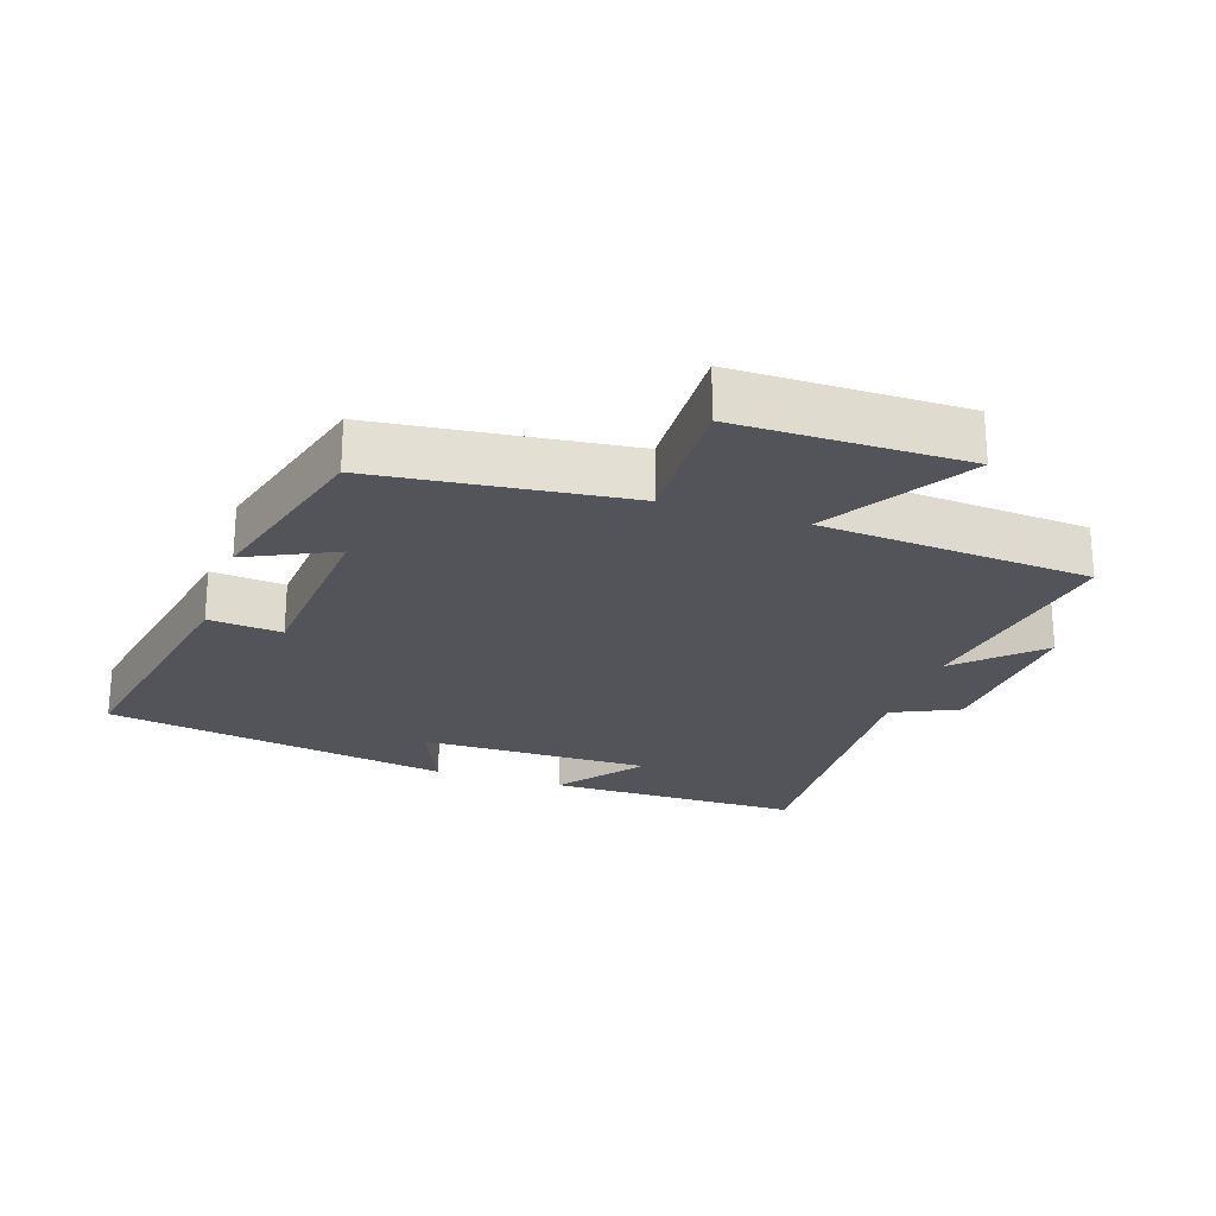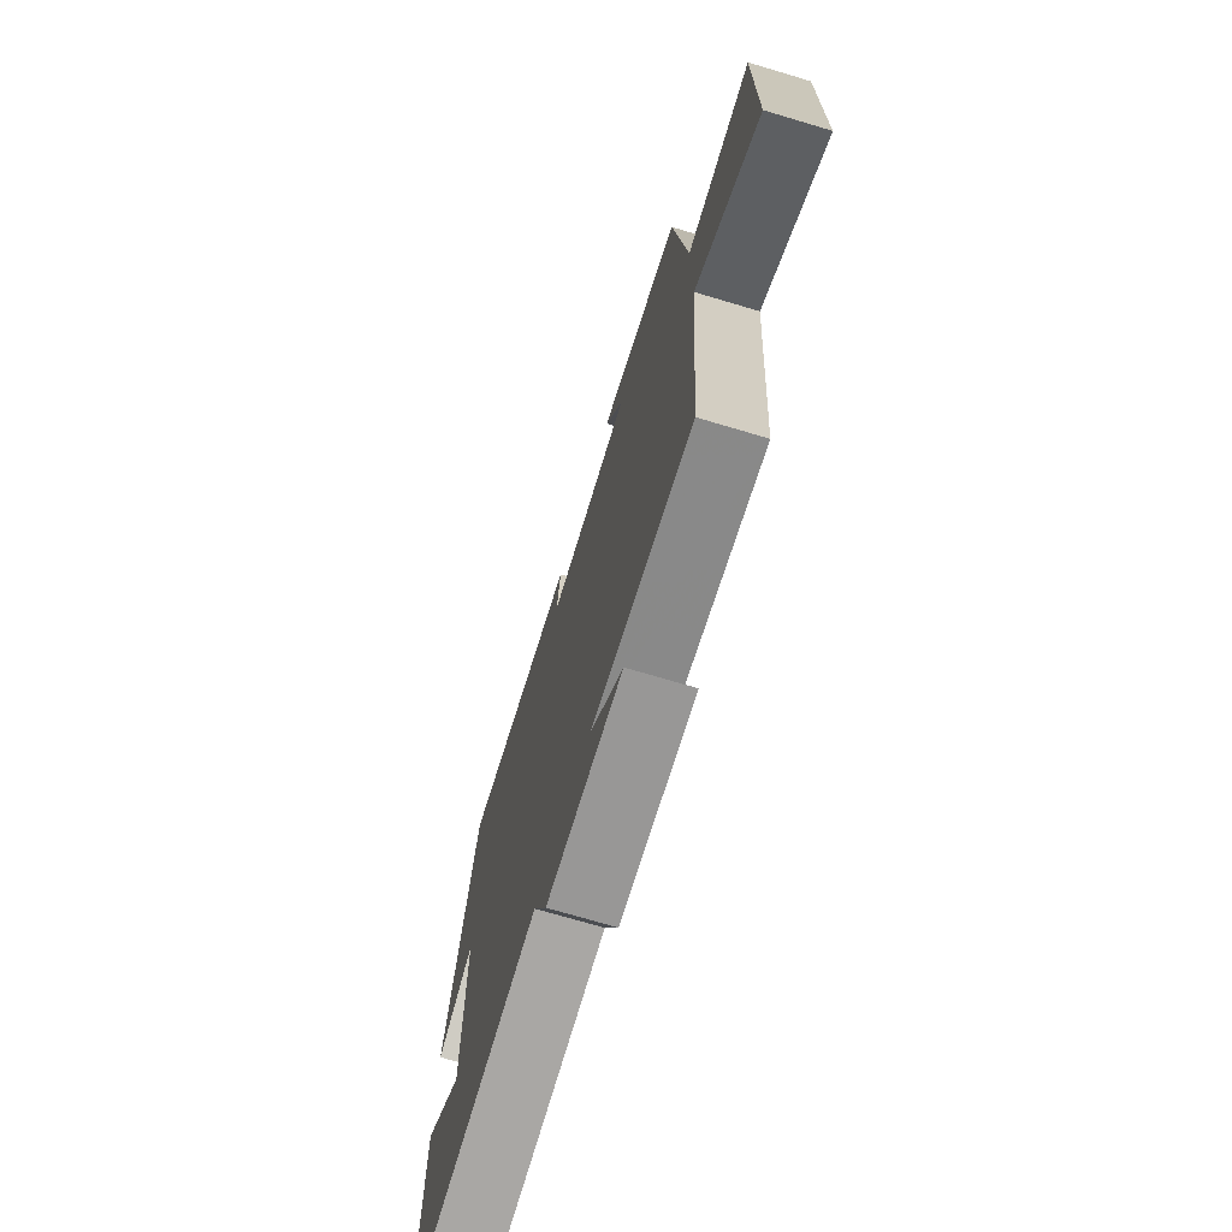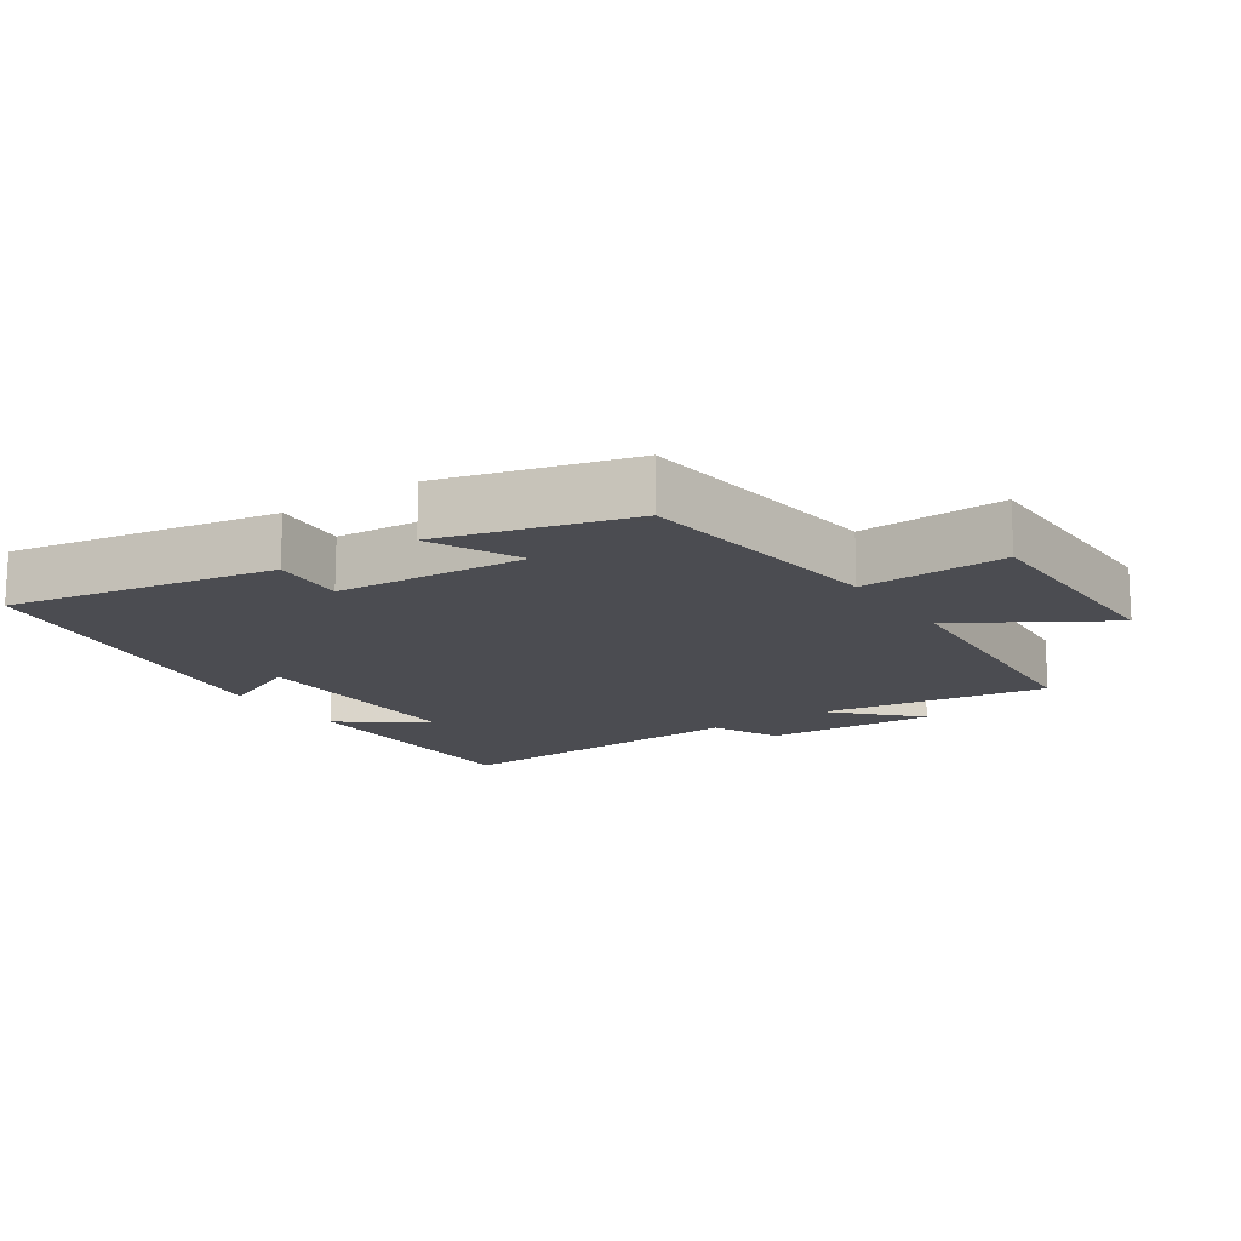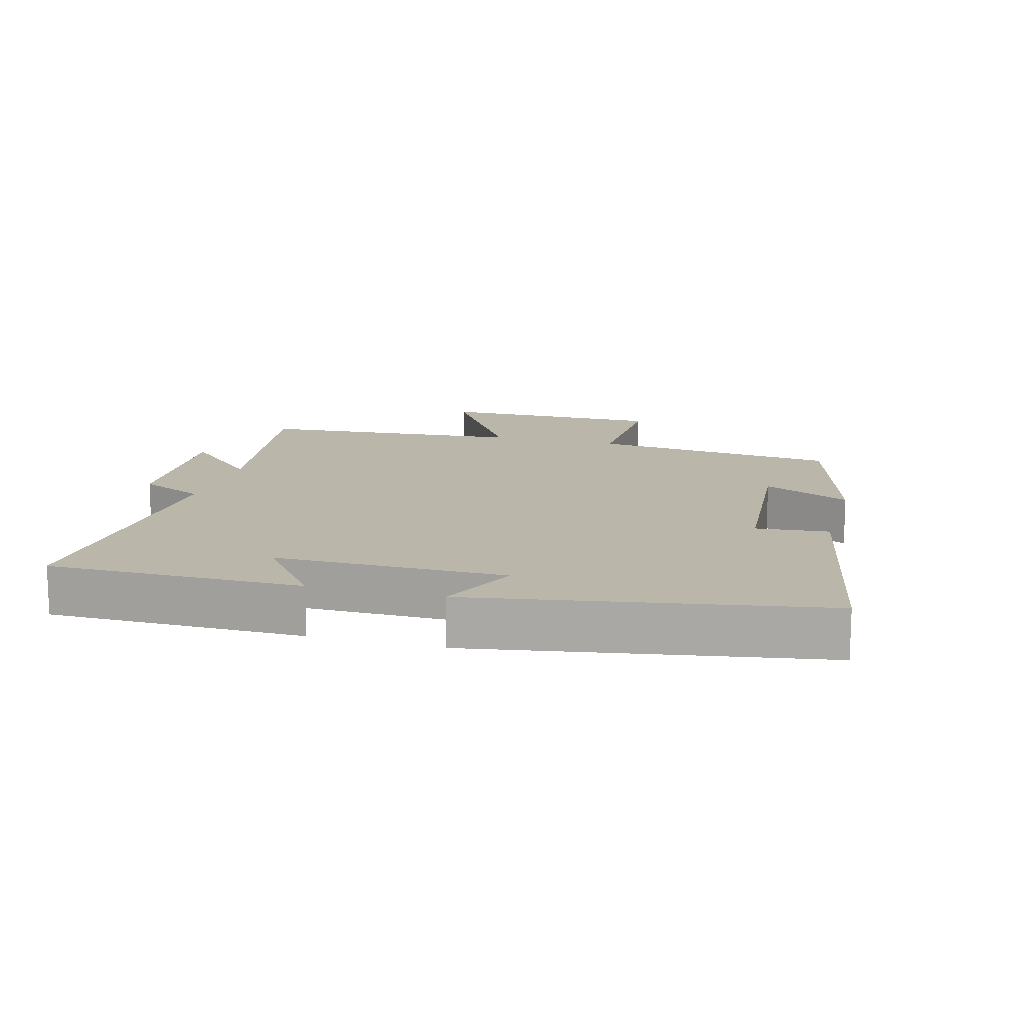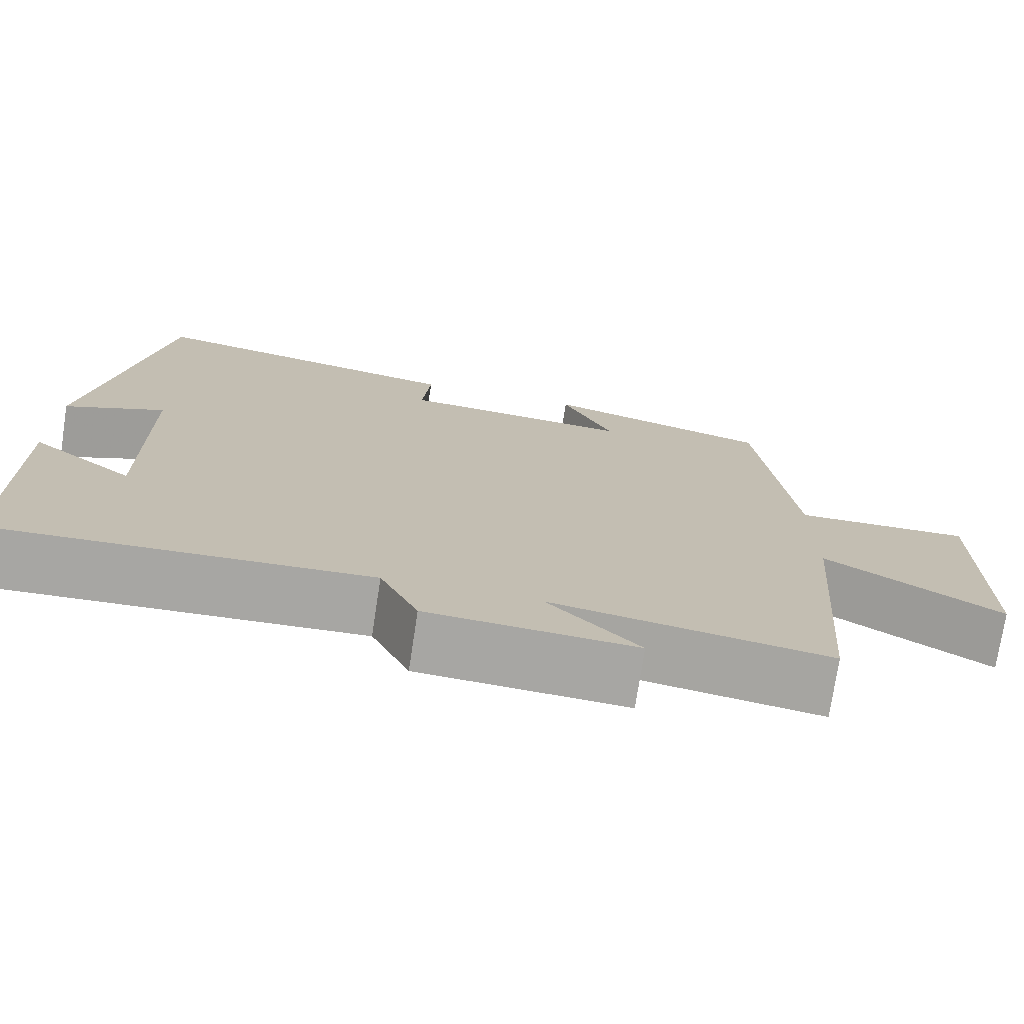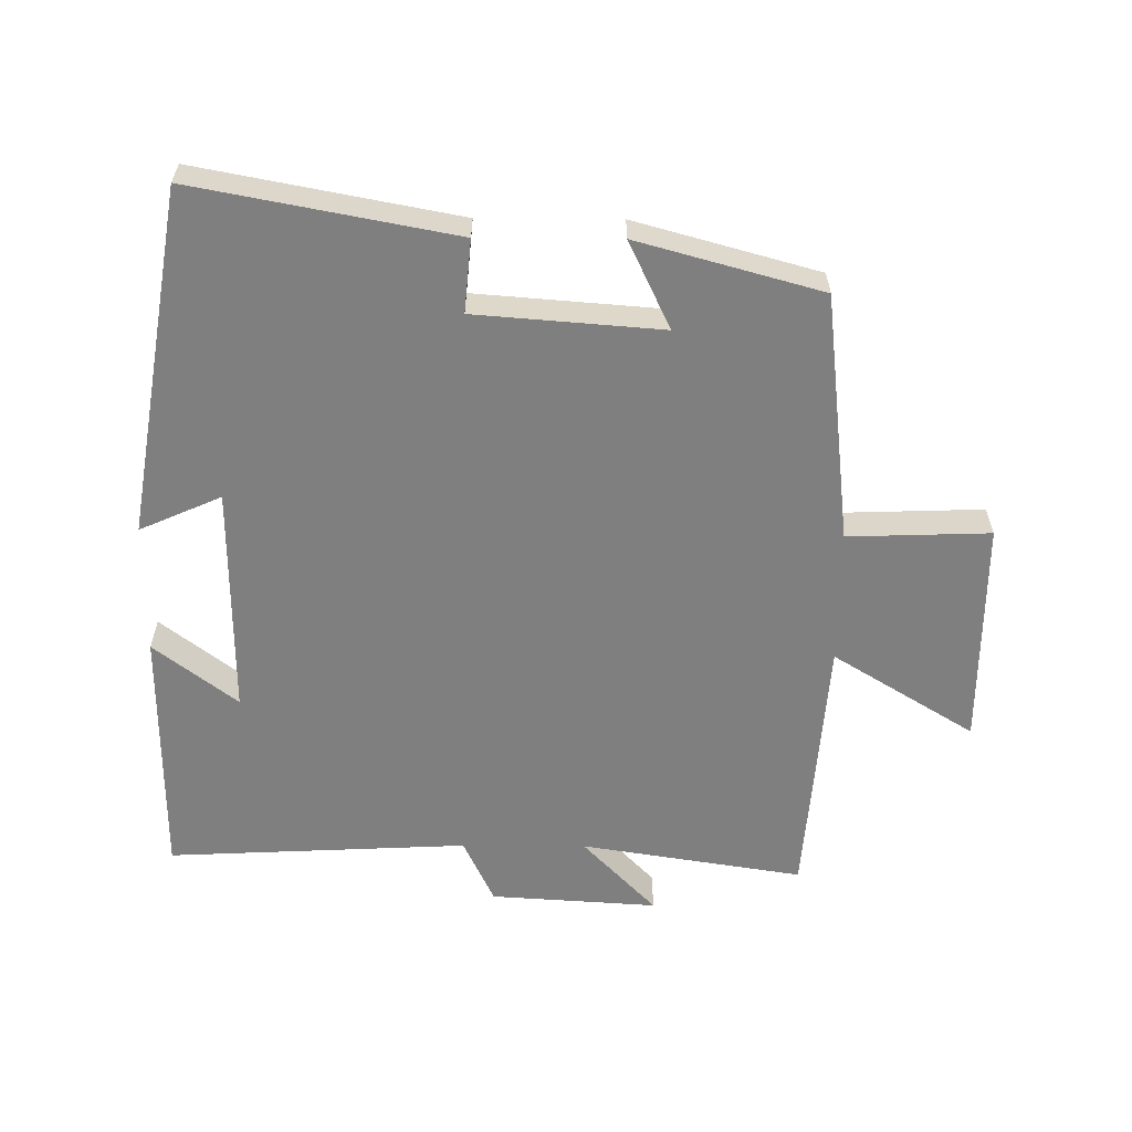
<metadata>
{"format":"obj","ext":"obj","renderer":"f3d","projection":"perspective","resolution":1024,"background":"white","views":[{"elev":-23.7,"azim":71.6,"up":"+Y"},{"elev":-72.0,"azim":73.4,"up":"+Z"},{"elev":-15.3,"azim":34.4,"up":"+Y"},{"elev":13.9,"azim":-74.7,"up":"+Y"},{"elev":-74.3,"azim":-8.6,"up":"+Z"},{"elev":-59.7,"azim":-0.4,"up":"+Y"}]}
</metadata>
<code>
v 0.457 0.07 0.424
v 0.5 0.07 0.051
v 0.712 0.07 0.058
v 0.712 0.07 -0.282
v 0.5 0.07 -0.151
v 0.47 0.07 -0.553
v 0.137 0.07 -0.5
v 0.247 0.07 -0.615
v -0.003 0.07 -0.599
v -0.049 0.07 -0.5
v -0.499 0.07 -0.522
v -0.5 0.07 -0.141
v -0.376 0.07 -0.237
v -0.378 0.07 0.109
v -0.5 0.07 0.055
v -0.412 0.07 0.574
v -0.023 0.07 0.5
v -0.033 0.07 0.391
v 0.245 0.07 0.369
v 0.183 0.07 0.5
v 0.457 0 0.424
v 0.5 0 0.051
v 0.712 0 0.058
v 0.712 0 -0.282
v 0.5 0 -0.151
v 0.47 0 -0.553
v 0.137 0 -0.5
v 0.247 0 -0.615
v -0.003 0 -0.599
v -0.049 0 -0.5
v -0.499 0 -0.522
v -0.5 0 -0.141
v -0.376 0 -0.237
v -0.378 0 0.109
v -0.5 0 0.055
v -0.412 0 0.574
v -0.023 0 0.5
v -0.033 0 0.391
v 0.245 0 0.369
v 0.183 0 0.5
f 19 20 1 2
f 18 19 2
f 16 17 18
f 15 16 18
f 14 15 18
f 13 14 18 2
f 10 11 12 13
f 10 13 2 3
f 7 8 9 10
f 7 10 3
f 5 6 7
f 5 7 3
f 3 4 5
f 22 21 40 39
f 22 39 38
f 38 37 36
f 38 36 35
f 38 35 34
f 22 38 34 33
f 33 32 31 30
f 23 22 33 30
f 30 29 28 27
f 23 30 27
f 27 26 25
f 23 27 25
f 25 24 23
f 1 21 22 2
f 2 22 23 3
f 3 23 24 4
f 4 24 25 5
f 5 25 26 6
f 6 26 27 7
f 7 27 28 8
f 8 28 29 9
f 9 29 30 10
f 10 30 31 11
f 11 31 32 12
f 12 32 33 13
f 13 33 34 14
f 14 34 35 15
f 15 35 36 16
f 16 36 37 17
f 17 37 38 18
f 18 38 39 19
f 19 39 40 20
f 20 40 21 1

</code>
